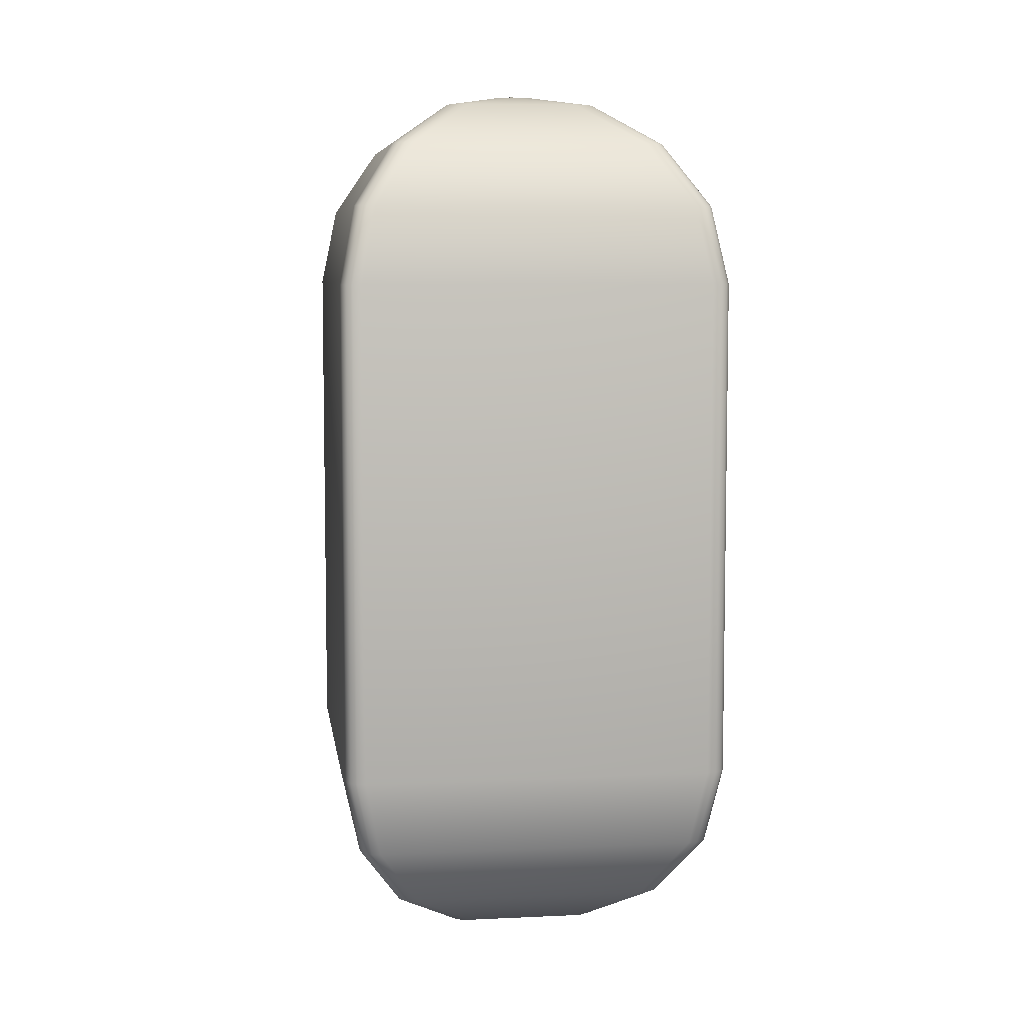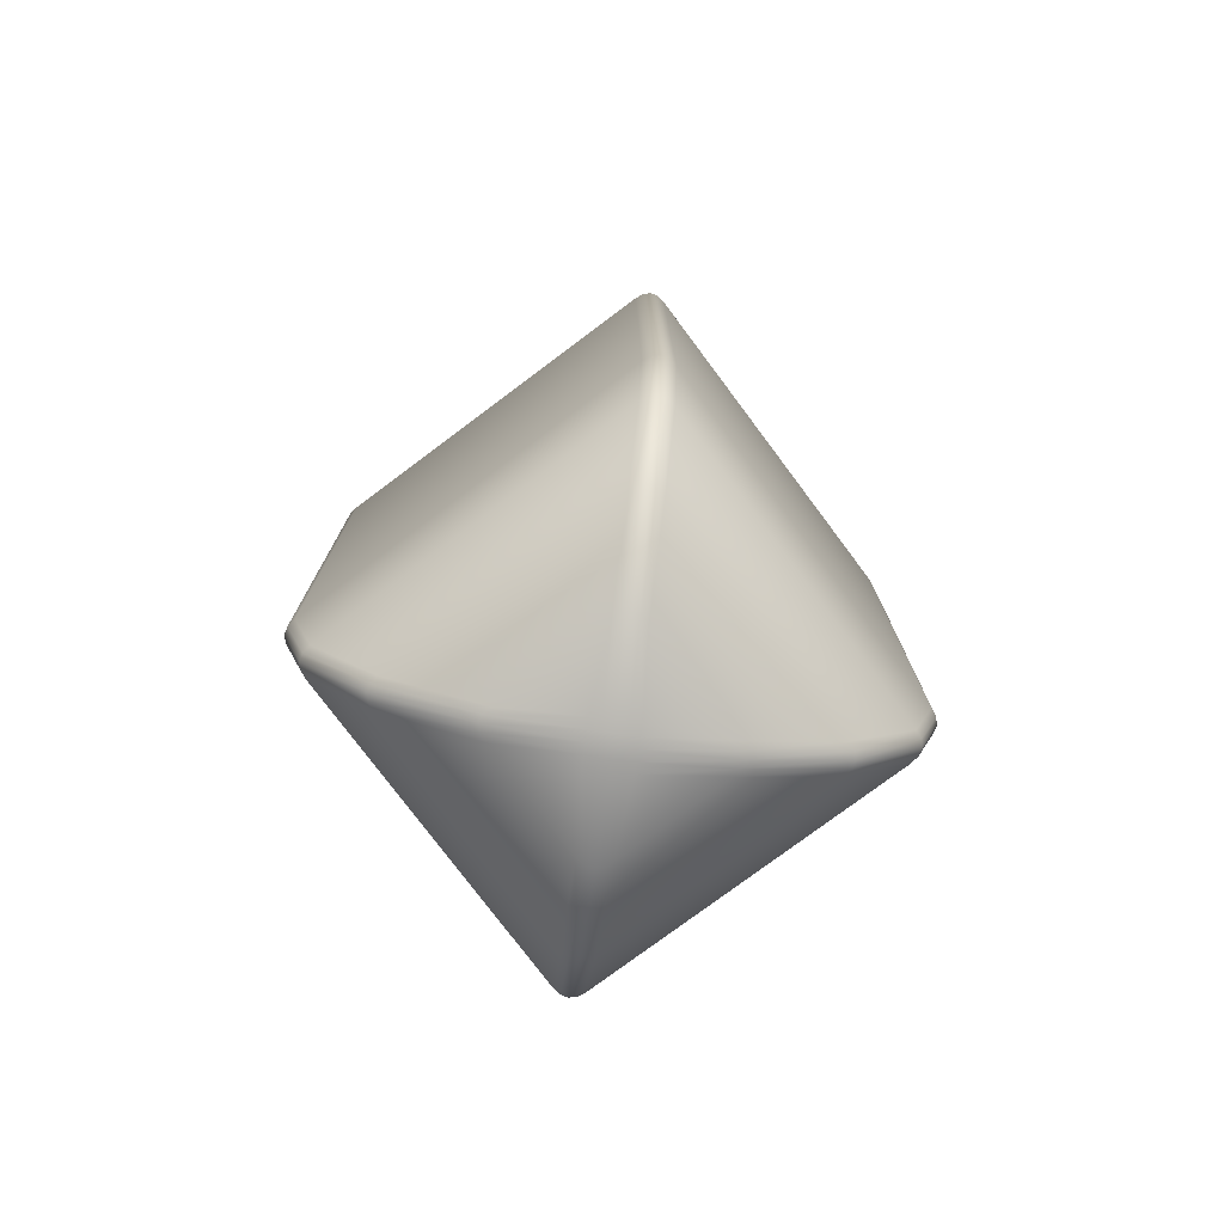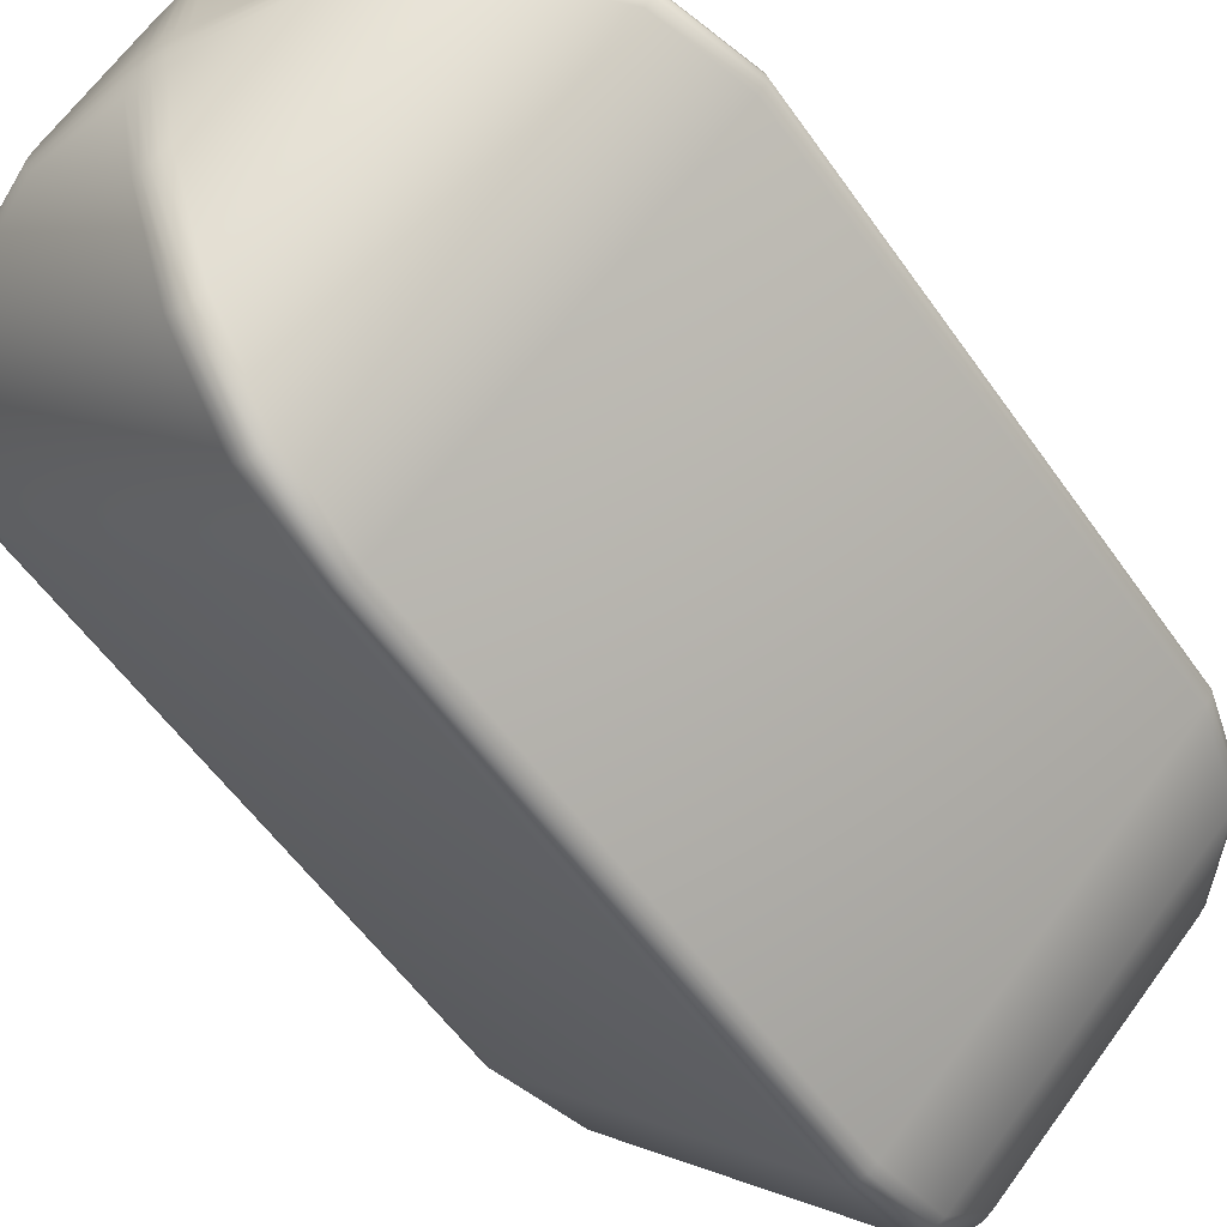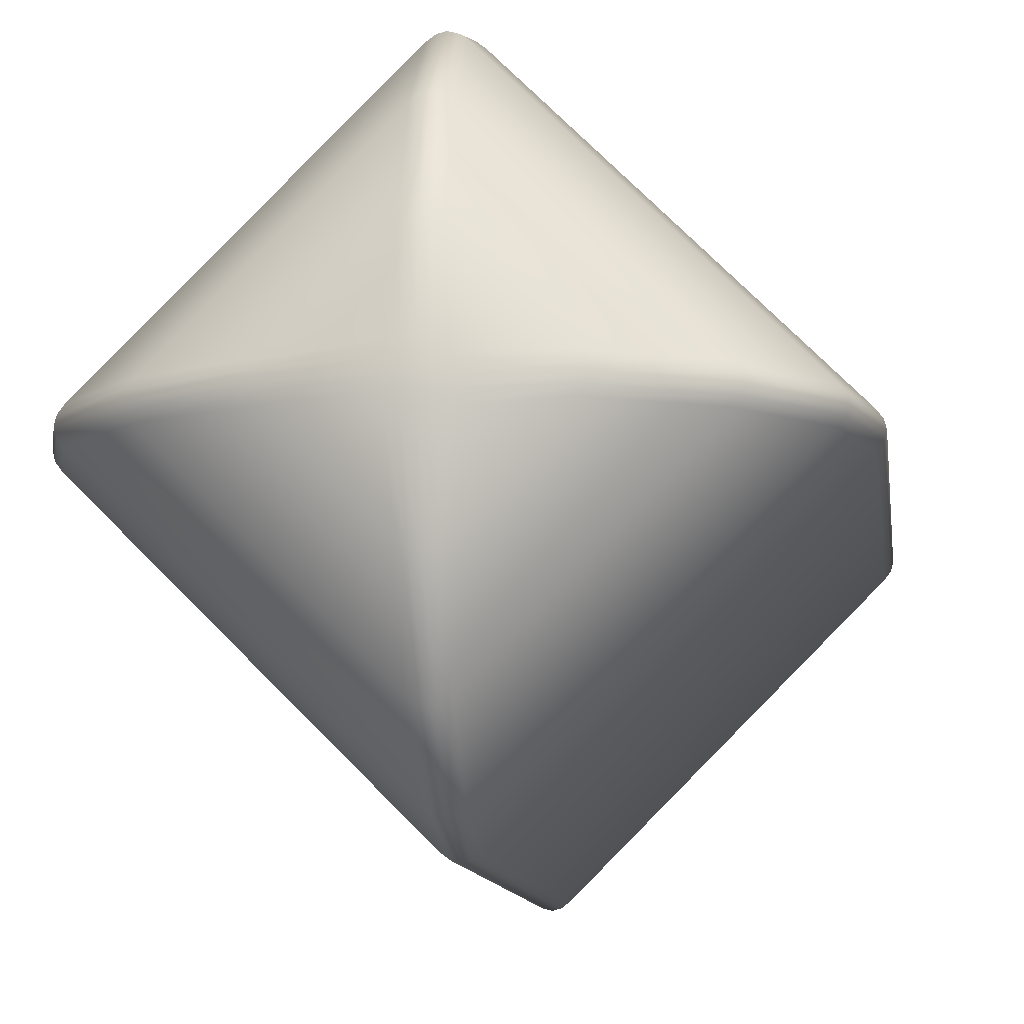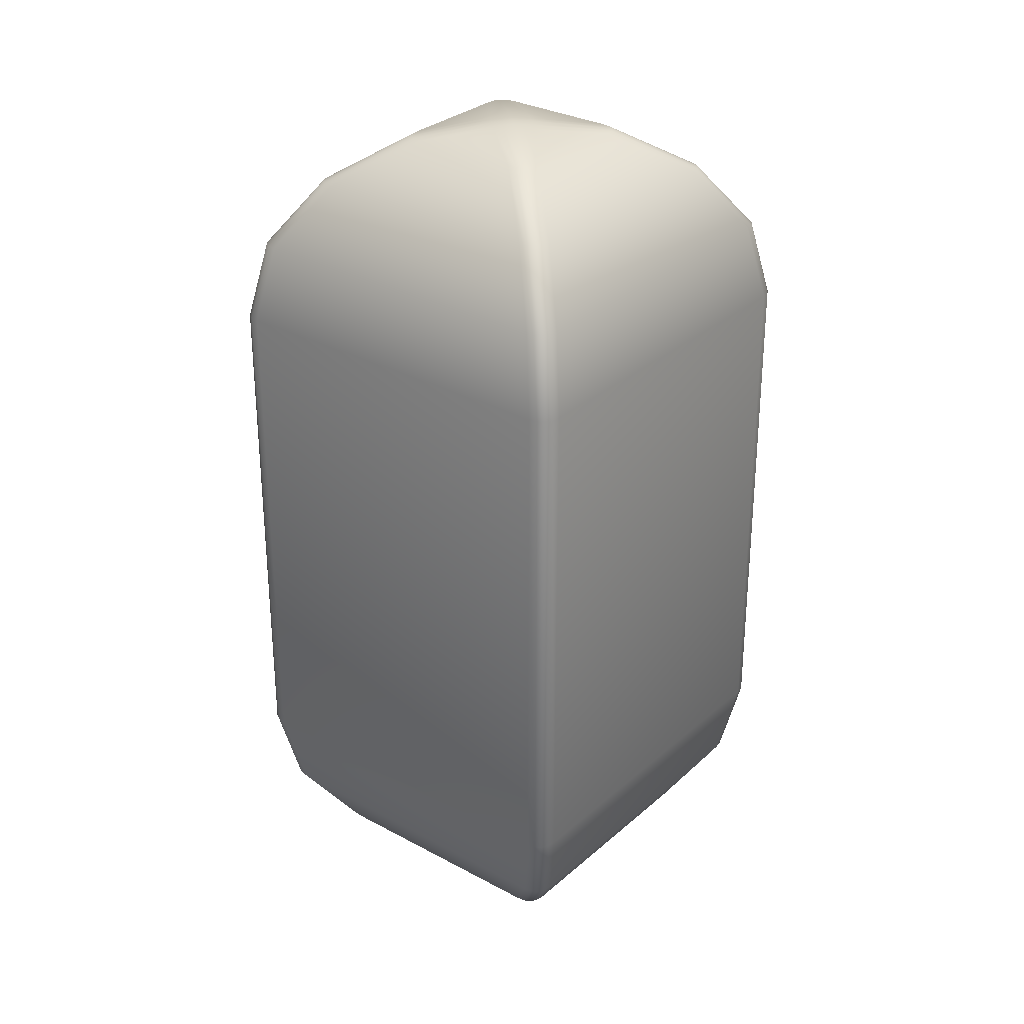
<metadata>
{"format":"obj","ext":"obj","renderer":"f3d","projection":"perspective","resolution":1024,"background":"white","views":[{"elev":6.9,"azim":37.0,"up":"+Y"},{"elev":-77.1,"azim":171.8,"up":"+Y"},{"elev":-54.7,"azim":34.0,"up":"+Z"},{"elev":-10.6,"azim":-172.8,"up":"+Z"},{"elev":29.9,"azim":173.5,"up":"+Y"}]}
</metadata>
<code>
v  0 -0.25 -0.27
v  -0.0141 -0.25 -0.2629
v  -0.0071 -0.25 -0.2682
v  0.0141 -0.25 -0.2629
v  0.0071 -0.25 -0.2682
v  0 0.25 -0.27
v  0.0141 0.25 -0.2629
v  0.0071 0.25 -0.2682
v  -0.0141 0.25 -0.2629
v  -0.0071 0.25 -0.2682
v  0.27 0.25 -0
v  0.2629 0.25 0.0141
v  0.2682 0.25 0.0071
v  0.2629 0.25 -0.0141
v  0.2682 0.25 -0.0071
v  0.27 -0.25 -0
v  0.2629 -0.25 -0.0141
v  0.2682 -0.25 -0.0071
v  0.2629 -0.25 0.0141
v  0.2682 -0.25 0.0071
v  -0.27 -0.25 0
v  -0.2629 -0.25 0.0141
v  -0.2682 -0.25 0.0071
v  -0.2629 -0.25 -0.0141
v  -0.2682 -0.25 -0.0071
v  -0.27 0.25 0
v  -0.2629 0.25 -0.0141
v  -0.2682 0.25 -0.0071
v  -0.2629 0.25 0.0141
v  -0.2682 0.25 0.0071
v  0 -0.25 0.27
v  0.0141 -0.25 0.2629
v  0.0071 -0.25 0.2682
v  -0.0141 -0.25 0.2629
v  -0.0071 -0.25 0.2682
v  -0 0.25 0.27
v  -0.0141 0.25 0.2629
v  -0.0071 0.25 0.2682
v  0.0141 0.25 0.2629
v  0.0071 0.25 0.2682
v  0.2482 0.3278 -0
v  0.2411 0.3278 0.0141
v  0.2464 0.3278 0.0071
v  0.2411 0.3278 -0.0141
v  0.2464 0.3278 -0.0071
v  0 0.3278 -0.2482
v  0.0141 0.3278 -0.2411
v  0.0071 0.3278 -0.2464
v  -0.0141 0.3278 -0.2411
v  -0.0071 0.3278 -0.2464
v  0.1888 0.3914 -0
v  0.1817 0.3914 0.0141
v  0.187 0.3914 0.0071
v  0.1817 0.3914 -0.0141
v  0.187 0.3914 -0.0071
v  0 0.3914 -0.1888
v  0.0141 0.3914 -0.1817
v  0.0071 0.3914 -0.187
v  -0.0141 0.3914 -0.1817
v  -0.0071 0.3914 -0.187
v  0.1007 0.4343 -0
v  0.0936 0.4343 0.0141
v  0.0989 0.4343 0.0071
v  0.0936 0.4343 -0.0141
v  0.0989 0.4343 -0.0071
v  0 0.4343 -0.1007
v  0.0141 0.4343 -0.0936
v  0.0071 0.4343 -0.0989
v  -0.0141 0.4343 -0.0936
v  -0.0071 0.4343 -0.0989
v  -0 0.4471 0
v  0.0198 0.4457 0
v  0.0099 0.4464 0
v  -0 0.4457 0.0198
v  -0 0.4464 0.0099
v  -0.0198 0.4457 0
v  -0.0099 0.4464 0
v  0 0.4457 -0.0198
v  -0 0.4464 -0.0099
v  -0.2482 0.3278 0
v  -0.2411 0.3278 -0.0141
v  -0.2464 0.3278 -0.0071
v  -0.2411 0.3278 0.0141
v  -0.2464 0.3278 0.0071
v  -0.1888 0.3914 0
v  -0.1817 0.3914 -0.0141
v  -0.187 0.3914 -0.0071
v  -0.1817 0.3914 0.0141
v  -0.187 0.3914 0.0071
v  -0.1007 0.4343 0
v  -0.0936 0.4343 -0.0141
v  -0.0989 0.4343 -0.0071
v  -0.0936 0.4343 0.0141
v  -0.0989 0.4343 0.0071
v  -0 0.3278 0.2482
v  -0.0141 0.3278 0.2411
v  -0.0071 0.3278 0.2464
v  0.0141 0.3278 0.2411
v  0.0071 0.3278 0.2464
v  -0 0.3914 0.1888
v  -0.0141 0.3914 0.1817
v  -0.0071 0.3914 0.187
v  0.0141 0.3914 0.1817
v  0.0071 0.3914 0.187
v  -0 0.4343 0.1007
v  -0.0141 0.4343 0.0936
v  -0.0071 0.4343 0.0989
v  0.0141 0.4343 0.0936
v  0.0071 0.4343 0.0989
v  0.2482 -0.3278 -0
v  0.2411 -0.3278 -0.0141
v  0.2464 -0.3278 -0.0071
v  0.2411 -0.3278 0.0141
v  0.2464 -0.3278 0.0071
v  -0 -0.3278 0.2482
v  0.0141 -0.3278 0.2411
v  0.0071 -0.3278 0.2464
v  -0.0141 -0.3278 0.2411
v  -0.0071 -0.3278 0.2464
v  0.1888 -0.3914 -0
v  0.1817 -0.3914 -0.0141
v  0.187 -0.3914 -0.0071
v  0.1817 -0.3914 0.0141
v  0.187 -0.3914 0.0071
v  -0 -0.3914 0.1888
v  0.0141 -0.3914 0.1817
v  0.0071 -0.3914 0.187
v  -0.0141 -0.3914 0.1817
v  -0.0071 -0.3914 0.187
v  0.1007 -0.4343 -0
v  0.0936 -0.4343 -0.0141
v  0.0989 -0.4343 -0.0071
v  0.0936 -0.4343 0.0141
v  0.0989 -0.4343 0.0071
v  0 -0.4343 0.1007
v  0.0141 -0.4343 0.0936
v  0.0071 -0.4343 0.0989
v  -0.0141 -0.4343 0.0936
v  -0.0071 -0.4343 0.0989
v  0 -0.4471 -0
v  0.0198 -0.4457 -0
v  0.0099 -0.4464 -0
v  -0 -0.4457 -0.0198
v  -0 -0.4464 -0.0099
v  -0.0198 -0.4457 -0
v  -0.0099 -0.4464 -0
v  0 -0.4457 0.0198
v  0 -0.4464 0.0099
v  -0.2482 -0.3278 -0
v  -0.2411 -0.3278 0.0141
v  -0.2464 -0.3278 0.0071
v  -0.2411 -0.3278 -0.0141
v  -0.2464 -0.3278 -0.0071
v  -0.1888 -0.3914 -0
v  -0.1817 -0.3914 0.0141
v  -0.187 -0.3914 0.0071
v  -0.1817 -0.3914 -0.0141
v  -0.187 -0.3914 -0.0071
v  -0.1007 -0.4343 -0
v  -0.0936 -0.4343 0.0141
v  -0.0989 -0.4343 0.0071
v  -0.0936 -0.4343 -0.0141
v  -0.0989 -0.4343 -0.0071
v  -0 -0.3278 -0.2482
v  -0.0141 -0.3278 -0.2411
v  -0.0071 -0.3278 -0.2464
v  0.0141 -0.3278 -0.2411
v  0.0071 -0.3278 -0.2464
v  -0 -0.3914 -0.1888
v  -0.0141 -0.3914 -0.1817
v  -0.0071 -0.3914 -0.187
v  0.0141 -0.3914 -0.1817
v  0.0071 -0.3914 -0.187
v  -0 -0.4343 -0.1007
v  -0.0141 -0.4343 -0.0936
v  -0.0071 -0.4343 -0.0989
v  0.0141 -0.4343 -0.0936
v  0.0071 -0.4343 -0.0989
v  0.0198 0.4442 -0.0198
v  0.0198 0.4449 -0.0099
v  0.0099 0.4449 -0.0198
v  0.0099 0.4457 -0.0099
v  -0.0198 0.4442 -0.0198
v  -0.0099 0.4449 -0.0198
v  -0.0198 0.4449 -0.0099
v  -0.0099 0.4457 -0.0099
v  -0.0198 0.4442 0.0198
v  -0.0198 0.4449 0.0099
v  -0.0099 0.4449 0.0198
v  -0.0099 0.4457 0.0099
v  0.0198 0.4442 0.0198
v  0.0099 0.4449 0.0198
v  0.0198 0.4449 0.0099
v  0.0099 0.4457 0.0099
v  0.0198 -0.4442 0.0198
v  0.0198 -0.4449 0.0099
v  0.0099 -0.4449 0.0198
v  0.0099 -0.4457 0.0099
v  -0.0198 -0.4442 0.0198
v  -0.0099 -0.4449 0.0198
v  -0.0198 -0.4449 0.0099
v  -0.0099 -0.4457 0.0099
v  -0.0198 -0.4442 -0.0198
v  -0.0198 -0.4449 -0.0099
v  -0.0099 -0.4449 -0.0198
v  -0.0099 -0.4457 -0.0099
v  0.0198 -0.4442 -0.0198
v  0.0099 -0.4449 -0.0198
v  0.0198 -0.4449 -0.0099
v  0.0099 -0.4457 -0.0099
g d4b_COL
f 4 7 14
f 14 17 4
f 24 27 9
f 9 2 24
f 34 37 29
f 29 22 34
f 19 12 39
f 39 32 19
f 7 47 44
f 44 14 7
f 47 57 54
f 54 44 47
f 57 67 64
f 64 54 57
f 64 67 179
f 27 81 49
f 49 9 27
f 81 86 59
f 59 49 81
f 86 91 69
f 69 59 86
f 69 91 183
f 37 96 83
f 83 29 37
f 96 101 88
f 88 83 96
f 101 106 93
f 93 88 101
f 93 106 187
f 12 42 98
f 98 39 12
f 42 52 103
f 103 98 42
f 52 62 108
f 108 103 52
f 108 62 191
f 32 116 113
f 113 19 32
f 116 126 123
f 123 113 116
f 126 136 133
f 133 123 126
f 133 136 195
f 22 150 118
f 118 34 22
f 150 155 128
f 128 118 150
f 155 160 138
f 138 128 155
f 138 160 199
f 2 165 152
f 152 24 2
f 165 170 157
f 157 152 165
f 170 175 162
f 162 157 170
f 162 175 203
f 17 111 167
f 167 4 17
f 111 121 172
f 172 167 111
f 121 131 177
f 177 172 121
f 177 131 207
f 179 181 182
f 182 180 179
f 180 182 73
f 73 72 180
f 181 78 79
f 79 182 181
f 182 79 71
f 71 73 182
f 183 185 186
f 186 184 183
f 184 186 79
f 79 78 184
f 185 76 77
f 77 186 185
f 186 77 71
f 71 79 186
f 187 189 190
f 190 188 187
f 188 190 77
f 77 76 188
f 189 74 75
f 75 190 189
f 190 75 71
f 71 77 190
f 191 193 194
f 194 192 191
f 192 194 75
f 75 74 192
f 193 72 73
f 73 194 193
f 194 73 71
f 71 75 194
f 195 197 198
f 198 196 195
f 196 198 142
f 142 141 196
f 197 147 148
f 148 198 197
f 198 148 140
f 140 142 198
f 199 201 202
f 202 200 199
f 200 202 148
f 148 147 200
f 201 145 146
f 146 202 201
f 202 146 140
f 140 148 202
f 203 205 206
f 206 204 203
f 204 206 146
f 146 145 204
f 205 143 144
f 144 206 205
f 206 144 140
f 140 146 206
f 207 209 210
f 210 208 207
f 208 210 144
f 144 143 208
f 209 141 142
f 142 210 209
f 210 142 140
f 140 144 210
f 7 4 5
f 5 8 7
f 8 5 1
f 1 6 8
f 17 14 15
f 15 18 17
f 18 15 11
f 11 16 18
f 27 24 25
f 25 28 27
f 28 25 21
f 21 26 28
f 2 9 10
f 10 3 2
f 3 10 6
f 6 1 3
f 37 34 35
f 35 38 37
f 38 35 31
f 31 36 38
f 22 29 30
f 30 23 22
f 23 30 26
f 26 21 23
f 12 19 20
f 20 13 12
f 13 20 16
f 16 11 13
f 32 39 40
f 40 33 32
f 33 40 36
f 36 31 33
f 47 7 8
f 8 48 47
f 48 8 6
f 6 46 48
f 14 44 45
f 45 15 14
f 15 45 41
f 41 11 15
f 57 47 48
f 48 58 57
f 58 48 46
f 46 56 58
f 44 54 55
f 55 45 44
f 45 55 51
f 51 41 45
f 67 57 58
f 58 68 67
f 68 58 56
f 56 66 68
f 54 64 65
f 65 55 54
f 55 65 61
f 61 51 55
f 179 67 68
f 68 181 179
f 181 68 66
f 66 78 181
f 64 179 180
f 180 65 64
f 65 180 72
f 72 61 65
f 81 27 28
f 28 82 81
f 82 28 26
f 26 80 82
f 9 49 50
f 50 10 9
f 10 50 46
f 46 6 10
f 86 81 82
f 82 87 86
f 87 82 80
f 80 85 87
f 49 59 60
f 60 50 49
f 50 60 56
f 56 46 50
f 91 86 87
f 87 92 91
f 92 87 85
f 85 90 92
f 59 69 70
f 70 60 59
f 60 70 66
f 66 56 60
f 183 91 92
f 92 185 183
f 185 92 90
f 90 76 185
f 69 183 184
f 184 70 69
f 70 184 78
f 78 66 70
f 96 37 38
f 38 97 96
f 97 38 36
f 36 95 97
f 29 83 84
f 84 30 29
f 30 84 80
f 80 26 30
f 101 96 97
f 97 102 101
f 102 97 95
f 95 100 102
f 83 88 89
f 89 84 83
f 84 89 85
f 85 80 84
f 106 101 102
f 102 107 106
f 107 102 100
f 100 105 107
f 88 93 94
f 94 89 88
f 89 94 90
f 90 85 89
f 187 106 107
f 107 189 187
f 189 107 105
f 105 74 189
f 93 187 188
f 188 94 93
f 94 188 76
f 76 90 94
f 42 12 13
f 13 43 42
f 43 13 11
f 11 41 43
f 39 98 99
f 99 40 39
f 40 99 95
f 95 36 40
f 52 42 43
f 43 53 52
f 53 43 41
f 41 51 53
f 98 103 104
f 104 99 98
f 99 104 100
f 100 95 99
f 62 52 53
f 53 63 62
f 63 53 51
f 51 61 63
f 103 108 109
f 109 104 103
f 104 109 105
f 105 100 104
f 191 62 63
f 63 193 191
f 193 63 61
f 61 72 193
f 108 191 192
f 192 109 108
f 109 192 74
f 74 105 109
f 116 32 33
f 33 117 116
f 117 33 31
f 31 115 117
f 19 113 114
f 114 20 19
f 20 114 110
f 110 16 20
f 126 116 117
f 117 127 126
f 127 117 115
f 115 125 127
f 113 123 124
f 124 114 113
f 114 124 120
f 120 110 114
f 136 126 127
f 127 137 136
f 137 127 125
f 125 135 137
f 123 133 134
f 134 124 123
f 124 134 130
f 130 120 124
f 195 136 137
f 137 197 195
f 197 137 135
f 135 147 197
f 133 195 196
f 196 134 133
f 134 196 141
f 141 130 134
f 150 22 23
f 23 151 150
f 151 23 21
f 21 149 151
f 34 118 119
f 119 35 34
f 35 119 115
f 115 31 35
f 155 150 151
f 151 156 155
f 156 151 149
f 149 154 156
f 118 128 129
f 129 119 118
f 119 129 125
f 125 115 119
f 160 155 156
f 156 161 160
f 161 156 154
f 154 159 161
f 128 138 139
f 139 129 128
f 129 139 135
f 135 125 129
f 199 160 161
f 161 201 199
f 201 161 159
f 159 145 201
f 138 199 200
f 200 139 138
f 139 200 147
f 147 135 139
f 165 2 3
f 3 166 165
f 166 3 1
f 1 164 166
f 24 152 153
f 153 25 24
f 25 153 149
f 149 21 25
f 170 165 166
f 166 171 170
f 171 166 164
f 164 169 171
f 152 157 158
f 158 153 152
f 153 158 154
f 154 149 153
f 175 170 171
f 171 176 175
f 176 171 169
f 169 174 176
f 157 162 163
f 163 158 157
f 158 163 159
f 159 154 158
f 203 175 176
f 176 205 203
f 205 176 174
f 174 143 205
f 162 203 204
f 204 163 162
f 163 204 145
f 145 159 163
f 111 17 18
f 18 112 111
f 112 18 16
f 16 110 112
f 4 167 168
f 168 5 4
f 5 168 164
f 164 1 5
f 121 111 112
f 112 122 121
f 122 112 110
f 110 120 122
f 167 172 173
f 173 168 167
f 168 173 169
f 169 164 168
f 131 121 122
f 122 132 131
f 132 122 120
f 120 130 132
f 172 177 178
f 178 173 172
f 173 178 174
f 174 169 173
f 207 131 132
f 132 209 207
f 209 132 130
f 130 141 209
f 177 207 208
f 208 178 177
f 178 208 143
f 143 174 178

</code>
